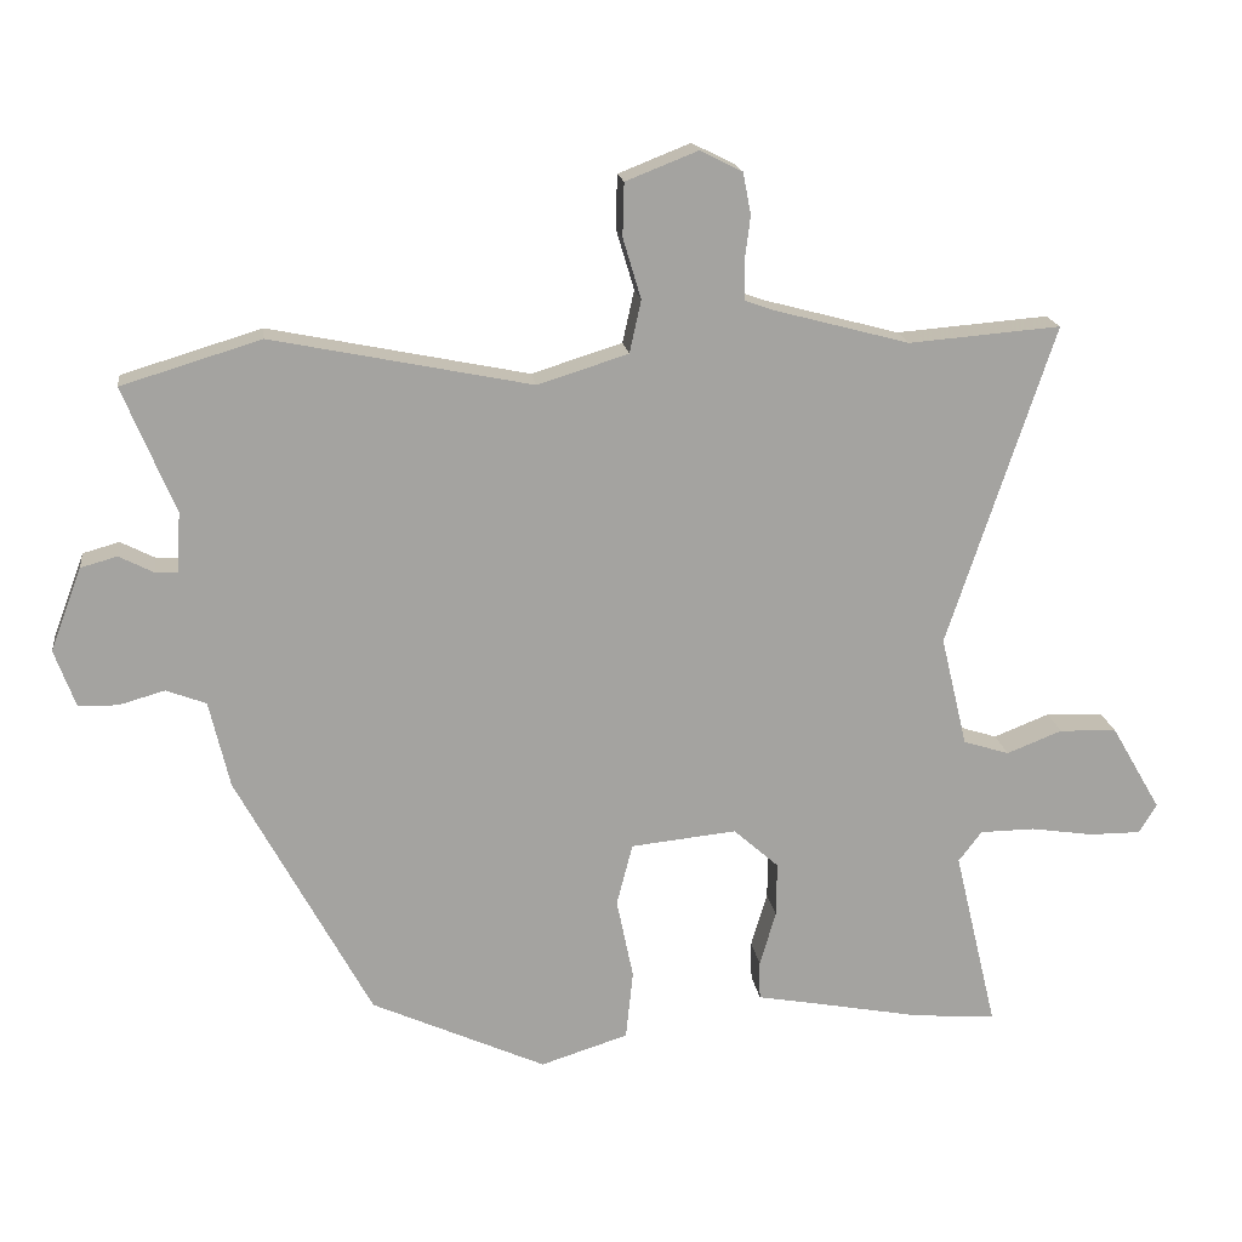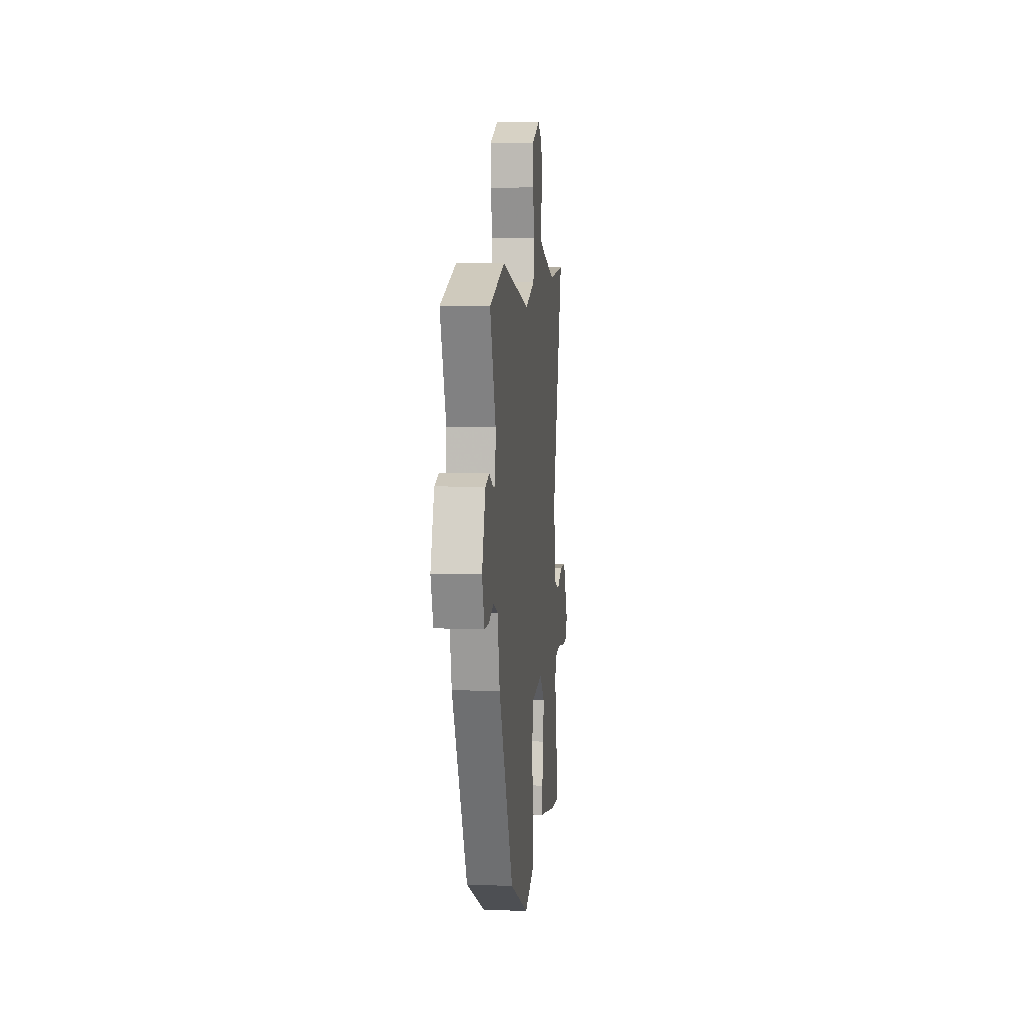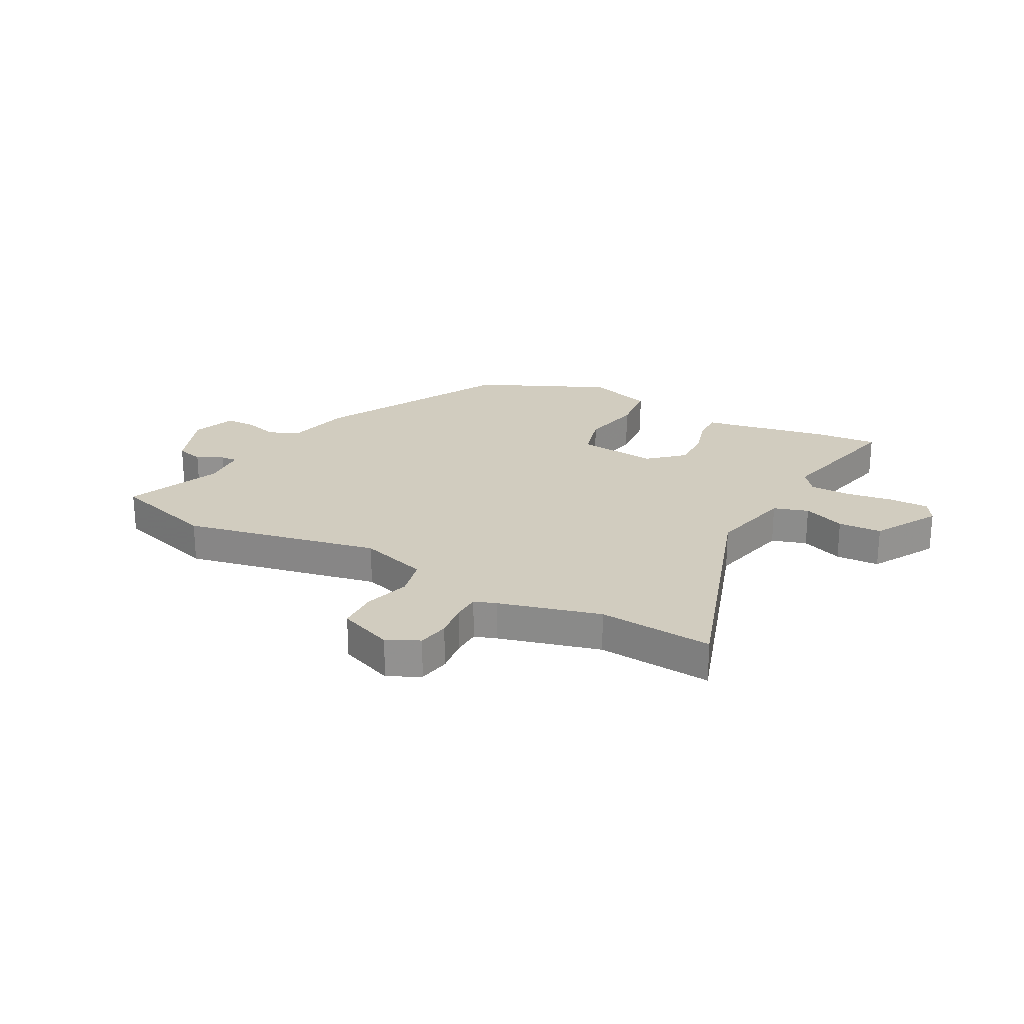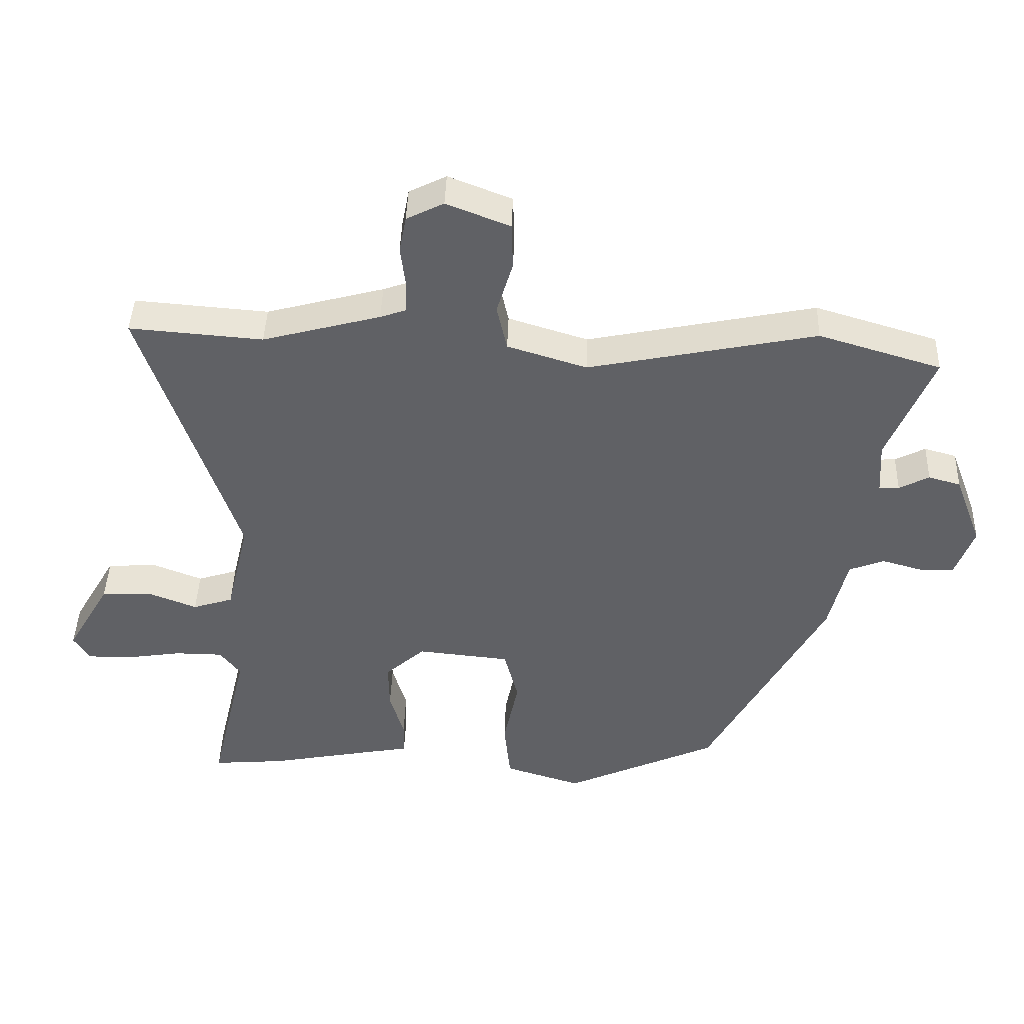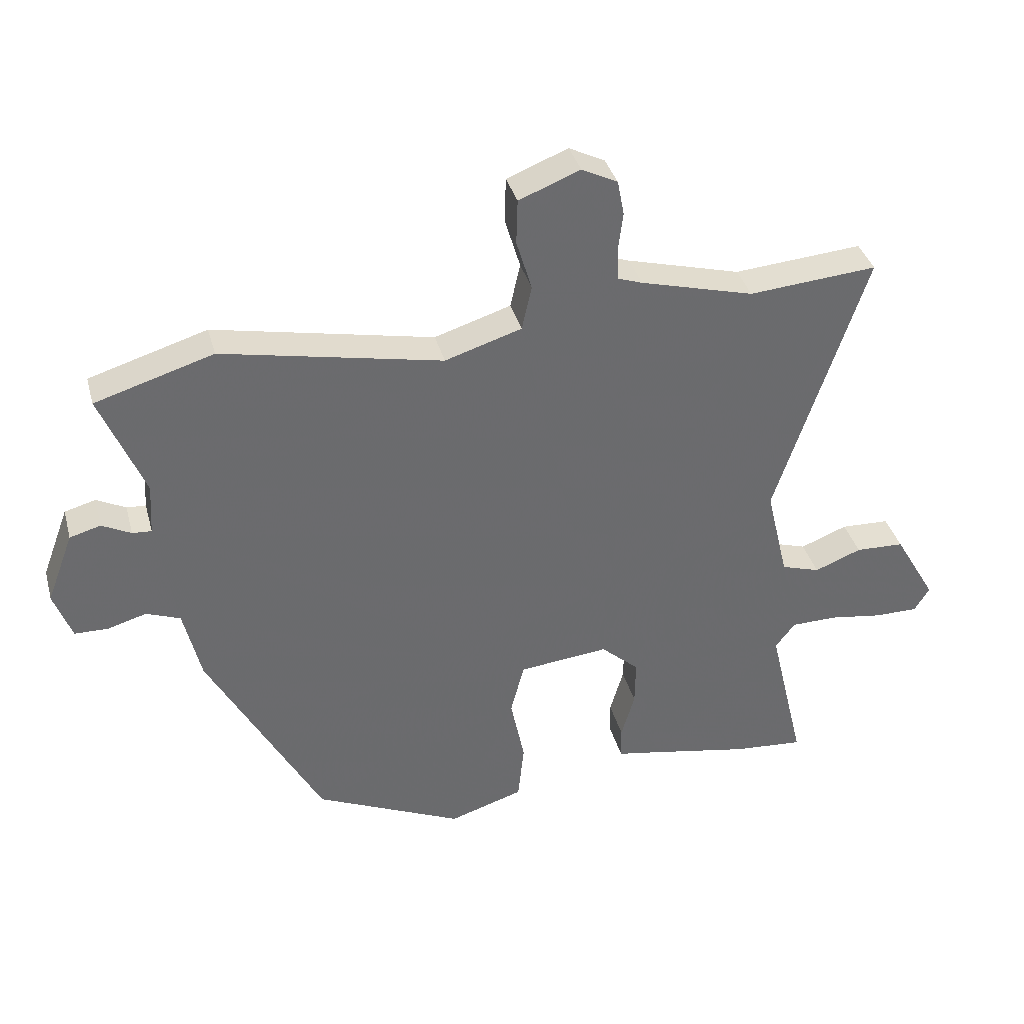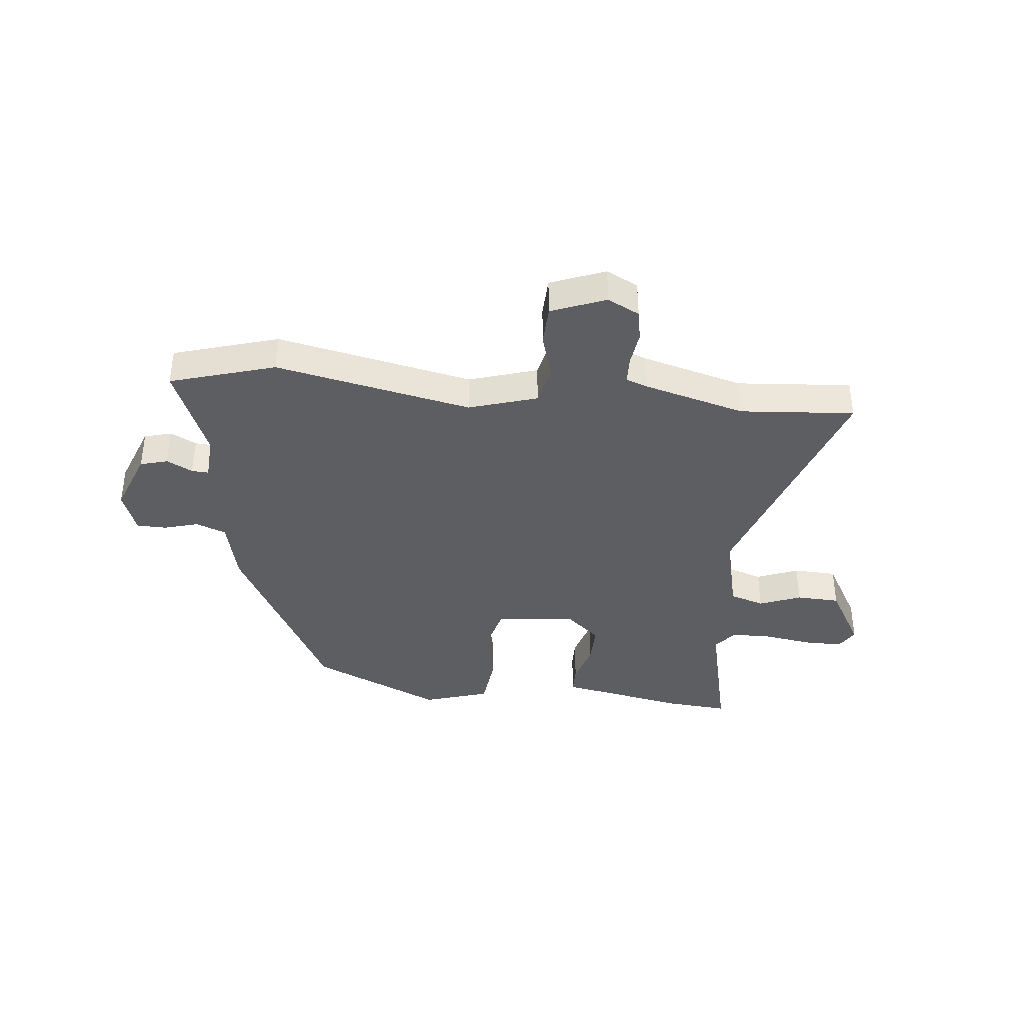
<metadata>
{"format":"obj","ext":"obj","renderer":"f3d","projection":"perspective","resolution":1024,"background":"white","views":[{"elev":17.5,"azim":-7.5,"up":"+Z"},{"elev":6.3,"azim":-84.4,"up":"+Z"},{"elev":23.8,"azim":28.0,"up":"+Y"},{"elev":42.9,"azim":-178.2,"up":"+Z"},{"elev":36.9,"azim":-14.8,"up":"+Z"},{"elev":-38.5,"azim":-6.1,"up":"+Y"}]}
</metadata>
<code>
v -0.304 0.07 -0.433
v -0.488 0.07 -0.093
v -0.516 0.07 0.026
v -0.571 0.07 0.047
v -0.634 0.07 0.029
v -0.688 0.07 0.03
v -0.717 0.07 0.109
v -0.674 0.07 0.223
v -0.624 0.07 0.237
v -0.577 0.07 0.213
v -0.546 0.07 0.211
v -0.541 0.07 0.294
v -0.612 0.07 0.466
v -0.421 0.07 0.524
v -0.065 0.07 0.452
v 0.059 0.07 0.491
v 0.075 0.07 0.563
v 0.05 0.07 0.646
v 0.052 0.07 0.719
v 0.151 0.07 0.758
v 0.209 0.07 0.729
v 0.22 0.07 0.672
v 0.212 0.07 0.608
v 0.214 0.07 0.558
v 0.254 0.07 0.544
v 0.438 0.07 0.495
v 0.646 0.07 0.512
v 0.5 0.07 0.072
v 0.536 0.07 -0.079
v 0.599 0.07 -0.099
v 0.675 0.07 -0.069
v 0.754 0.07 -0.072
v 0.822 0.07 -0.189
v 0.798 0.07 -0.229
v 0.727 0.07 -0.229
v 0.641 0.07 -0.216
v 0.566 0.07 -0.217
v 0.534 0.07 -0.259
v 0.593 0.07 -0.507
v 0.48 0.07 -0.498
v 0.316 0.07 -0.467
v 0.249 0.07 -0.455
v 0.248 0.07 -0.402
v 0.27 0.07 -0.327
v 0.271 0.07 -0.252
v 0.209 0.07 -0.197
v 0.064 0.07 -0.212
v 0.042 0.07 -0.297
v 0.065 0.07 -0.408
v 0.055 0.07 -0.503
v -0.065 0.07 -0.541
v -0.304 0 -0.433
v -0.488 0 -0.093
v -0.516 0 0.026
v -0.571 0 0.047
v -0.634 0 0.029
v -0.688 0 0.03
v -0.717 0 0.109
v -0.674 0 0.223
v -0.624 0 0.237
v -0.577 0 0.213
v -0.546 0 0.211
v -0.541 0 0.294
v -0.612 0 0.466
v -0.421 0 0.524
v -0.065 0 0.452
v 0.059 0 0.491
v 0.075 0 0.563
v 0.05 0 0.646
v 0.052 0 0.719
v 0.151 0 0.758
v 0.209 0 0.729
v 0.22 0 0.672
v 0.212 0 0.608
v 0.214 0 0.558
v 0.254 0 0.544
v 0.438 0 0.495
v 0.646 0 0.512
v 0.5 0 0.072
v 0.536 0 -0.079
v 0.599 0 -0.099
v 0.675 0 -0.069
v 0.754 0 -0.072
v 0.822 0 -0.189
v 0.798 0 -0.229
v 0.727 0 -0.229
v 0.641 0 -0.216
v 0.566 0 -0.217
v 0.534 0 -0.259
v 0.593 0 -0.507
v 0.48 0 -0.498
v 0.316 0 -0.467
v 0.249 0 -0.455
v 0.248 0 -0.402
v 0.27 0 -0.327
v 0.271 0 -0.252
v 0.209 0 -0.197
v 0.064 0 -0.212
v 0.042 0 -0.297
v 0.065 0 -0.408
v 0.055 0 -0.503
v -0.065 0 -0.541
f 48 49 50 51
f 47 48 51 1
f 41 42 43 44
f 41 44 45
f 38 39 40 41
f 37 38 41 45
f 33 34 35 36
f 33 36 37
f 30 31 32 33
f 29 30 33 37
f 28 29 37 45
f 26 27 28 45
f 20 21 22 23
f 20 23 24
f 17 18 19 20
f 16 17 20 24
f 12 13 14 15
f 11 12 15 16
f 7 8 9 10
f 7 10 11
f 4 5 6 7
f 3 4 7 11
f 47 1 2 3
f 46 47 3 11
f 25 26 45 46
f 24 25 46
f 11 16 24 46
f 102 101 100 99
f 52 102 99 98
f 95 94 93 92
f 96 95 92
f 92 91 90 89
f 96 92 89 88
f 87 86 85 84
f 88 87 84
f 84 83 82 81
f 88 84 81 80
f 96 88 80 79
f 96 79 78 77
f 74 73 72 71
f 75 74 71
f 71 70 69 68
f 75 71 68 67
f 66 65 64 63
f 67 66 63 62
f 61 60 59 58
f 62 61 58
f 58 57 56 55
f 62 58 55 54
f 54 53 52 98
f 62 54 98 97
f 97 96 77 76
f 97 76 75
f 97 75 67 62
f 1 52 53 2
f 2 53 54 3
f 3 54 55 4
f 4 55 56 5
f 5 56 57 6
f 6 57 58 7
f 7 58 59 8
f 8 59 60 9
f 9 60 61 10
f 10 61 62 11
f 11 62 63 12
f 12 63 64 13
f 13 64 65 14
f 14 65 66 15
f 15 66 67 16
f 16 67 68 17
f 17 68 69 18
f 18 69 70 19
f 19 70 71 20
f 20 71 72 21
f 21 72 73 22
f 22 73 74 23
f 23 74 75 24
f 24 75 76 25
f 25 76 77 26
f 26 77 78 27
f 27 78 79 28
f 28 79 80 29
f 29 80 81 30
f 30 81 82 31
f 31 82 83 32
f 32 83 84 33
f 33 84 85 34
f 34 85 86 35
f 35 86 87 36
f 36 87 88 37
f 37 88 89 38
f 38 89 90 39
f 39 90 91 40
f 40 91 92 41
f 41 92 93 42
f 42 93 94 43
f 43 94 95 44
f 44 95 96 45
f 45 96 97 46
f 46 97 98 47
f 47 98 99 48
f 48 99 100 49
f 49 100 101 50
f 50 101 102 51
f 51 102 52 1

</code>
